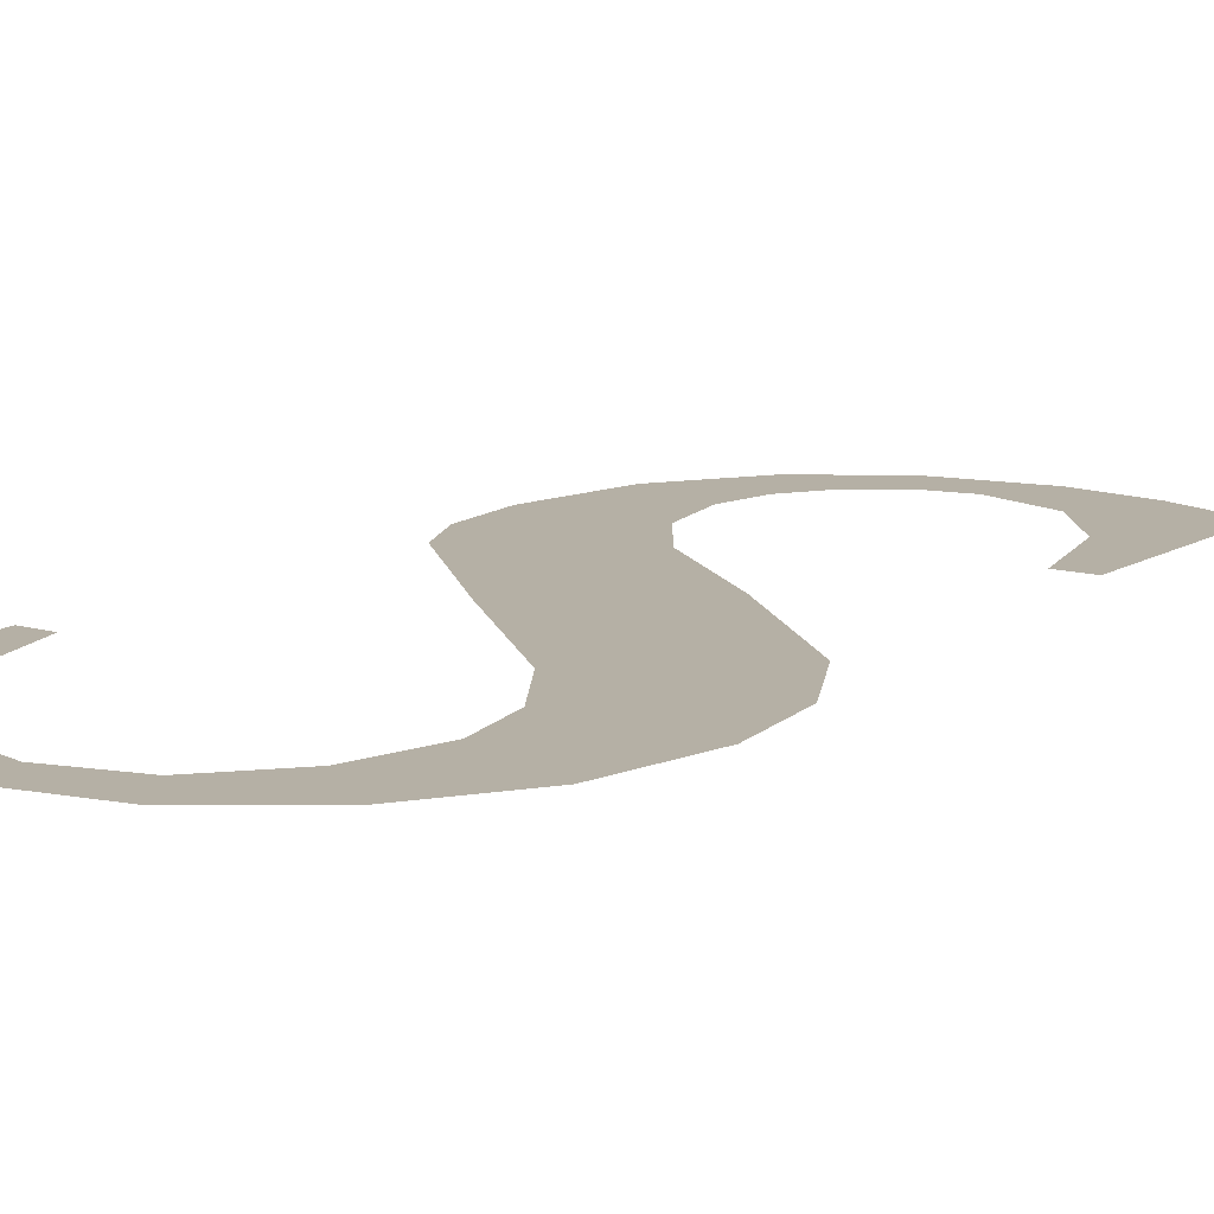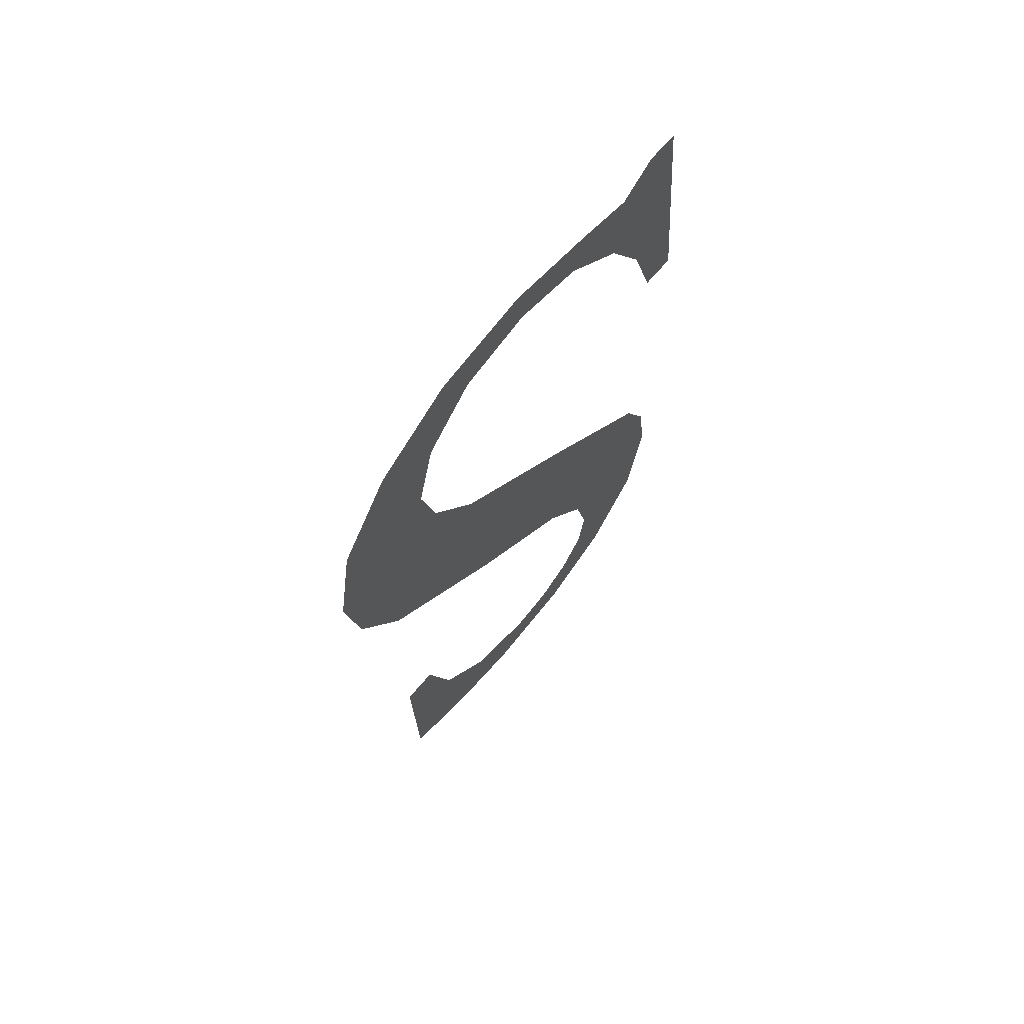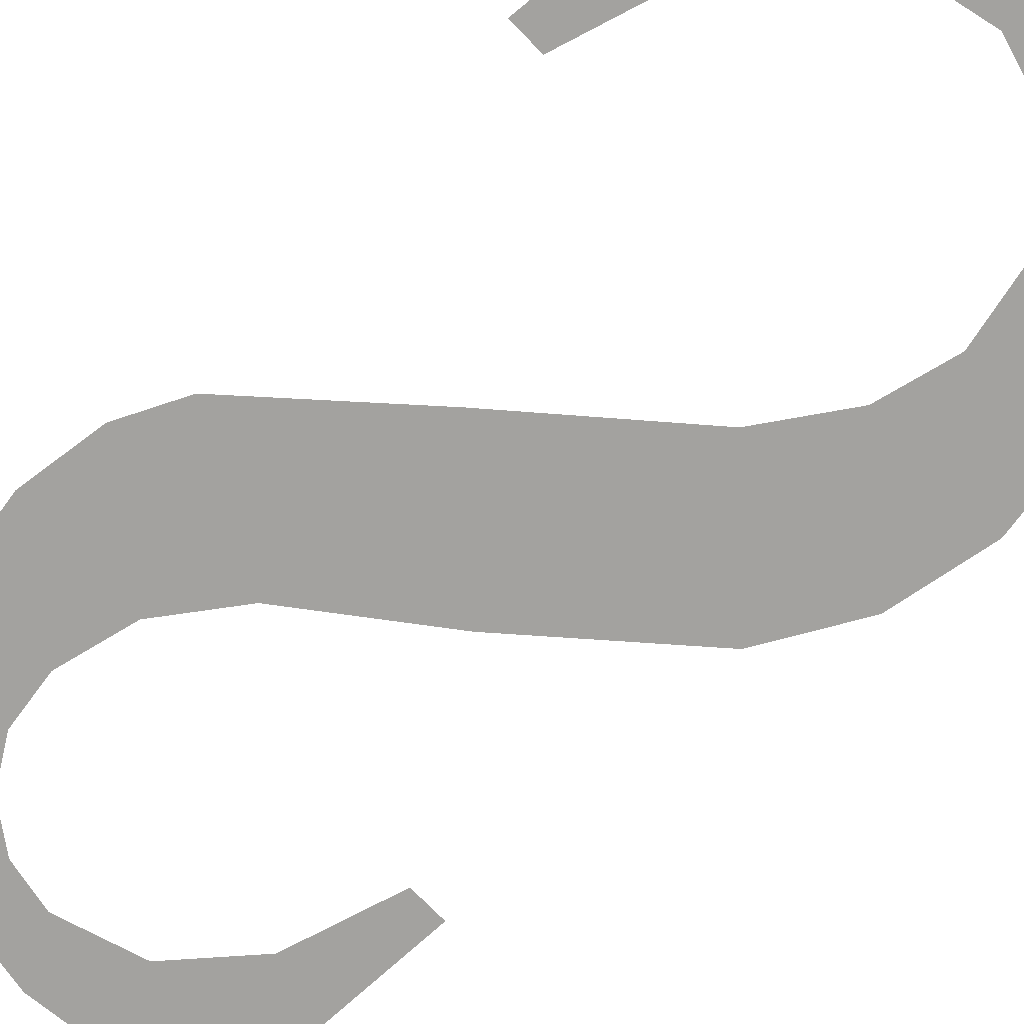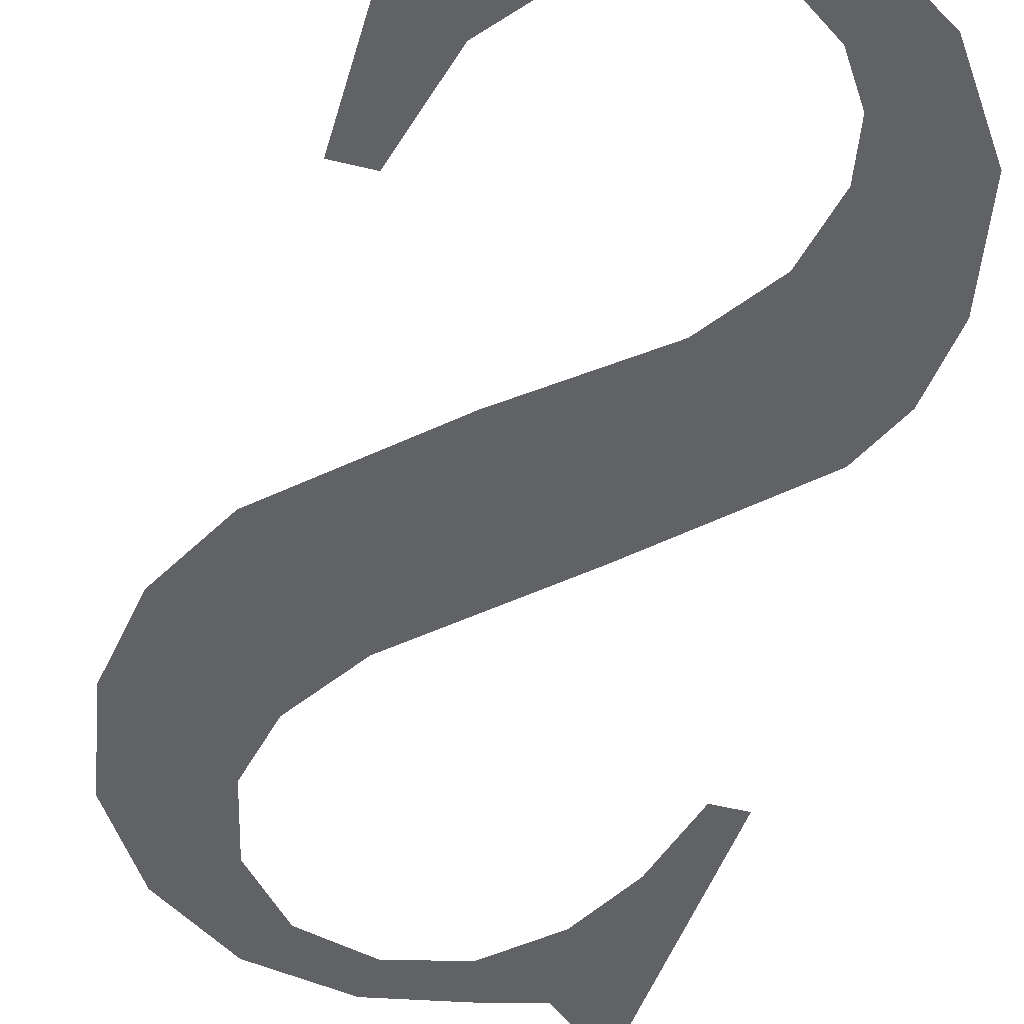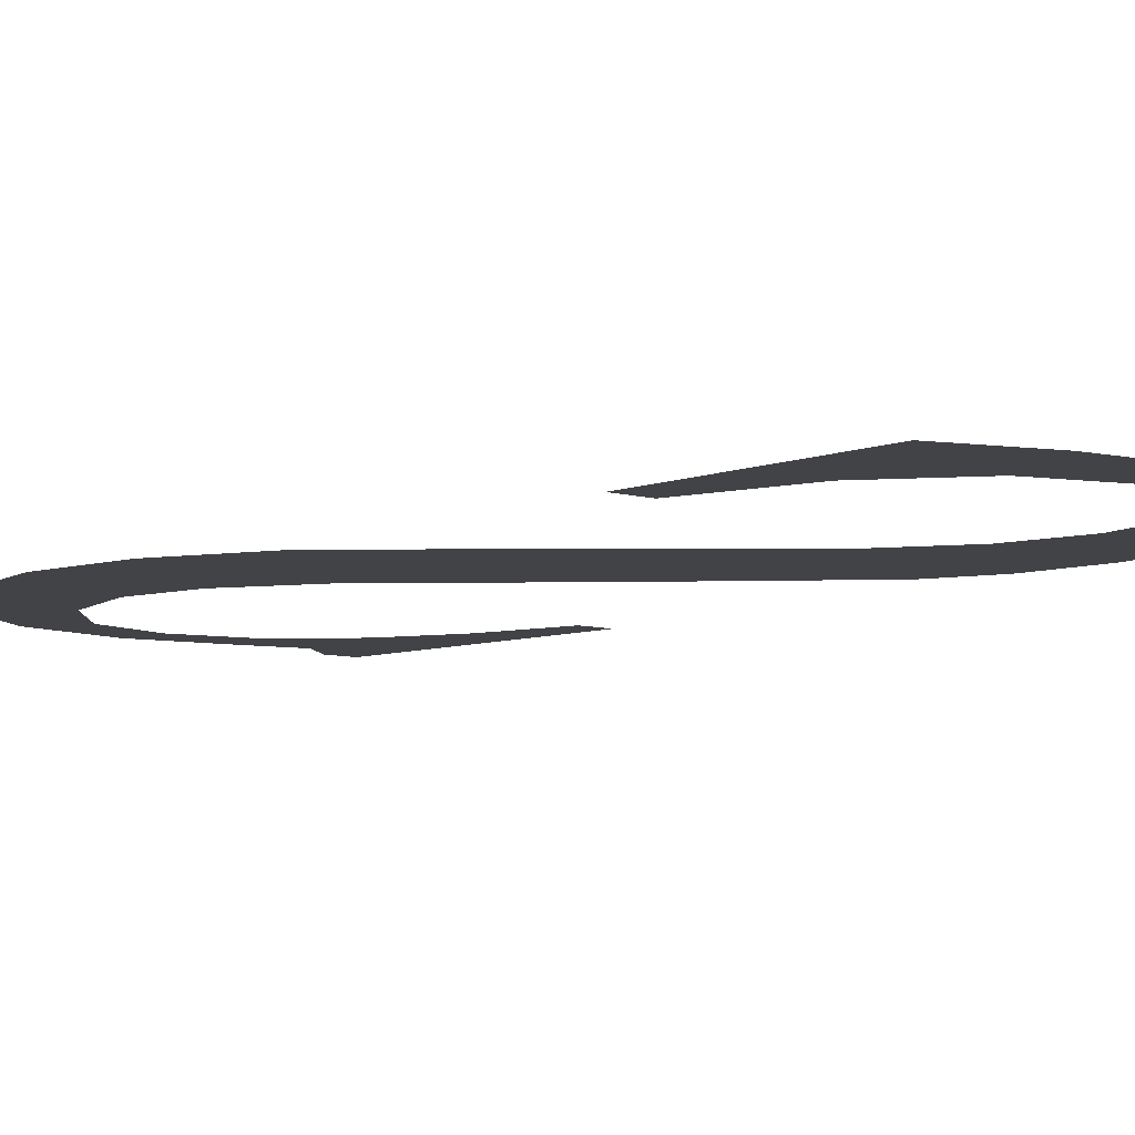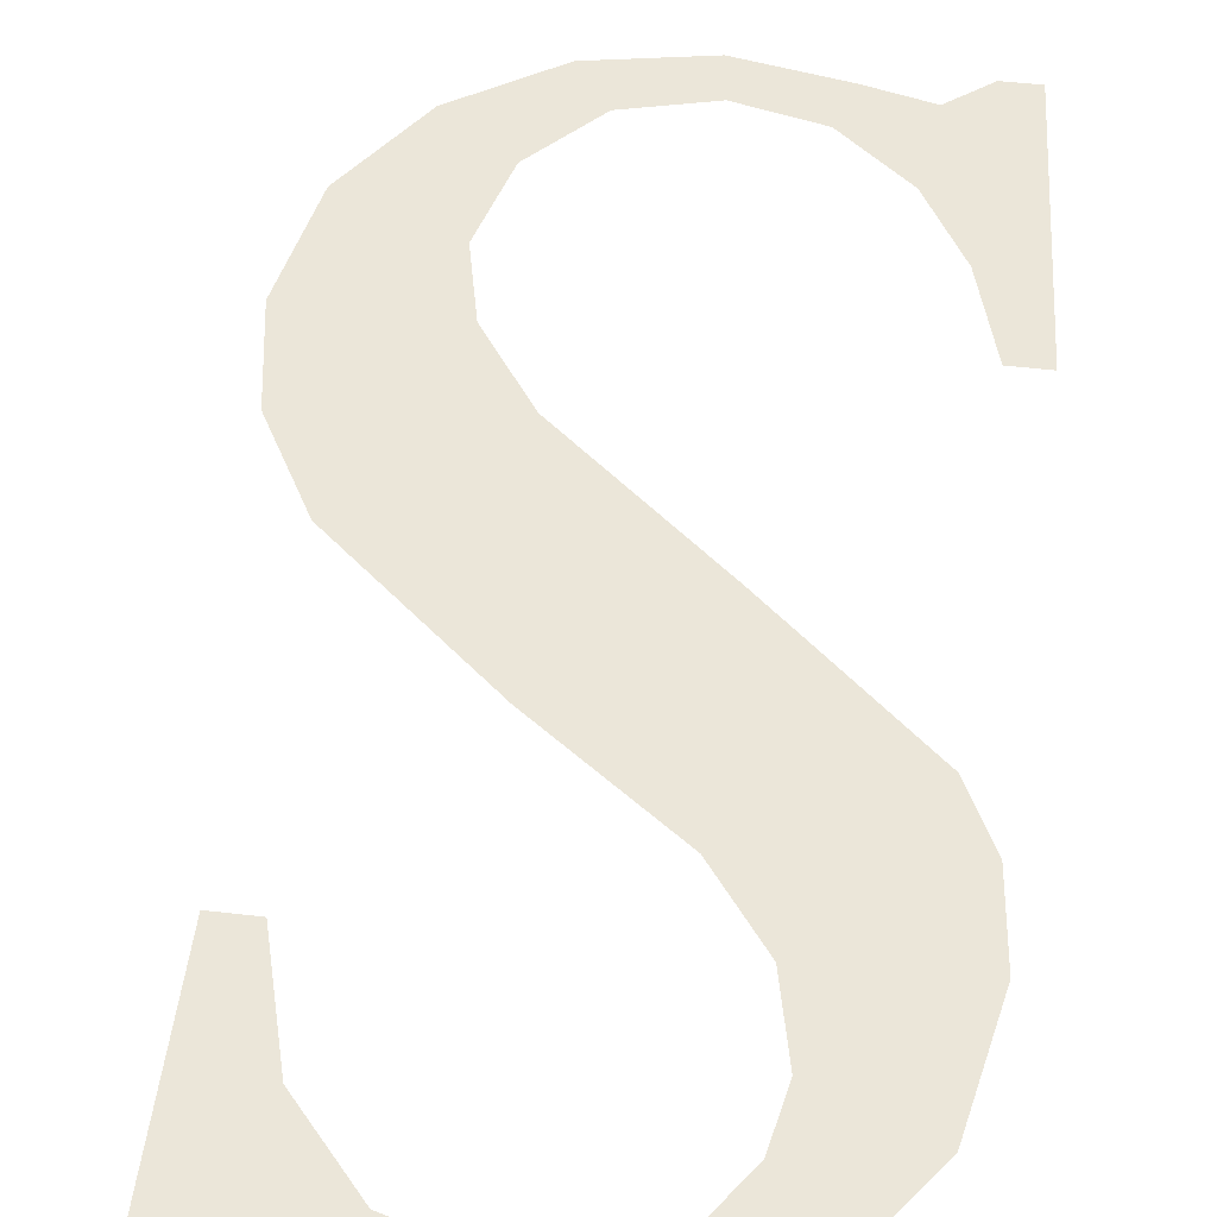
<metadata>
{"format":"obj","ext":"obj","renderer":"f3d","projection":"perspective","resolution":1024,"background":"white","views":[{"elev":11.5,"azim":35.9,"up":"+Y"},{"elev":69.9,"azim":130.6,"up":"+Z"},{"elev":-72.7,"azim":-46.2,"up":"+Y"},{"elev":-50.4,"azim":165.0,"up":"+Y"},{"elev":-7.2,"azim":138.9,"up":"+Y"},{"elev":47.9,"azim":-172.4,"up":"+Y"}]}
</metadata>
<code>
o mesh112/mesh112-geometry#mesh112-geometry
v 0.2854 -0.1301 0.02006
v 0.2856 -0.1301 0.02041
v 0.2855 -0.1301 0.02068
v 0.2858 -0.1301 0.0198
v 0.2858 -0.1301 0.02237
v 0.2857 -0.1301 0.0202
v 0.2852 -0.1301 0.02176
v 0.2856 -0.1301 0.02104
v 0.2859 -0.1301 0.02005
v 0.2851 -0.1301 0.0205
v 0.2859 -0.1301 0.02138
v 0.2863 -0.1301 0.01971
v 0.2851 -0.1301 0.02146
v 0.2865 -0.1301 0.023
v 0.2862 -0.1301 0.02001
v 0.285 -0.1301 0.02107
v 0.2865 -0.1301 0.02184
v 0.2866 -0.1301 0.02013
v 0.2871 -0.1301 0.02247
v 0.2867 -0.1301 0.01976
v 0.2868 -0.1301 0.02337
v 0.2868 -0.1301 0.02048
v 0.2869 -0.1301 0.02373
v 0.2872 -0.1301 0.01991
v 0.2871 -0.1301 0.02437
v 0.287 -0.1301 0.02101
v 0.2874 -0.1301 0.02393
v 0.2868 -0.1301 0.02413
v 0.2872 -0.1301 0.02101
v 0.2874 -0.1301 0.0229
v 0.2867 -0.1301 0.02466
v 0.2875 -0.1301 0.02338
v 0.2865 -0.1301 0.02443
v 0.2862 -0.1301 0.02476
v 0.2861 -0.1301 0.02453
v 0.2858 -0.1301 0.02444
v 0.2857 -0.1301 0.02467
v 0.2855 -0.1301 0.02418
v 0.2854 -0.1301 0.0246
v 0.2853 -0.1301 0.02383
v 0.2853 -0.1301 0.02475
v 0.2852 -0.1301 0.0234
v 0.2851 -0.1301 0.02475
v 0.285 -0.1301 0.0234
f 1 2 3
f 2 1 4
f 3 2 1
f 4 1 2
f 5 1 3
f 3 1 5
f 2 4 6
f 6 4 2
f 7 1 5
f 5 1 7
f 5 3 8
f 8 3 5
f 6 4 9
f 9 4 6
f 7 10 1
f 1 10 7
f 5 8 11
f 11 8 5
f 9 4 12
f 12 4 9
f 13 10 7
f 7 10 13
f 5 11 14
f 14 11 5
f 9 12 15
f 15 12 9
f 10 13 16
f 16 13 10
f 14 11 17
f 17 11 14
f 15 12 18
f 18 12 15
f 14 17 19
f 19 17 14
f 18 12 20
f 20 12 18
f 14 19 21
f 21 19 14
f 18 20 22
f 22 20 18
f 21 19 23
f 23 19 21
f 22 20 24
f 24 20 22
f 23 19 25
f 25 19 23
f 22 24 26
f 26 24 22
f 25 19 27
f 27 19 25
f 25 28 23
f 23 28 25
f 26 24 29
f 29 24 26
f 27 19 30
f 30 19 27
f 31 28 25
f 25 28 31
f 27 30 32
f 32 30 27
f 31 33 28
f 28 33 31
f 34 33 31
f 31 33 34
f 34 35 33
f 33 35 34
f 34 36 35
f 35 36 34
f 37 36 34
f 34 36 37
f 37 38 36
f 36 38 37
f 39 38 37
f 37 38 39
f 39 40 38
f 38 40 39
f 41 40 39
f 39 40 41
f 41 42 40
f 40 42 41
f 43 42 41
f 41 42 43
f 42 43 44
f 44 43 42

</code>
